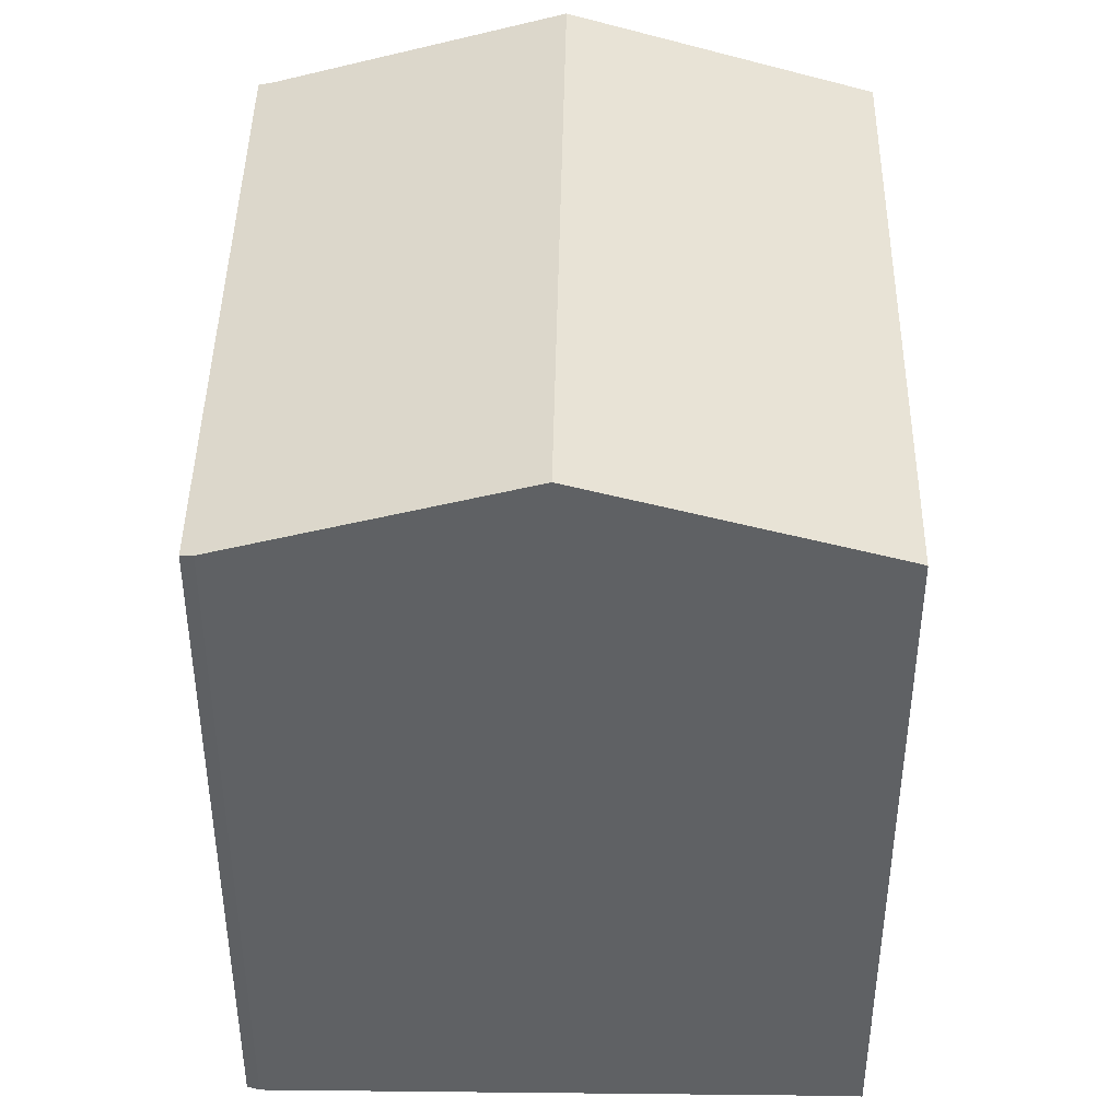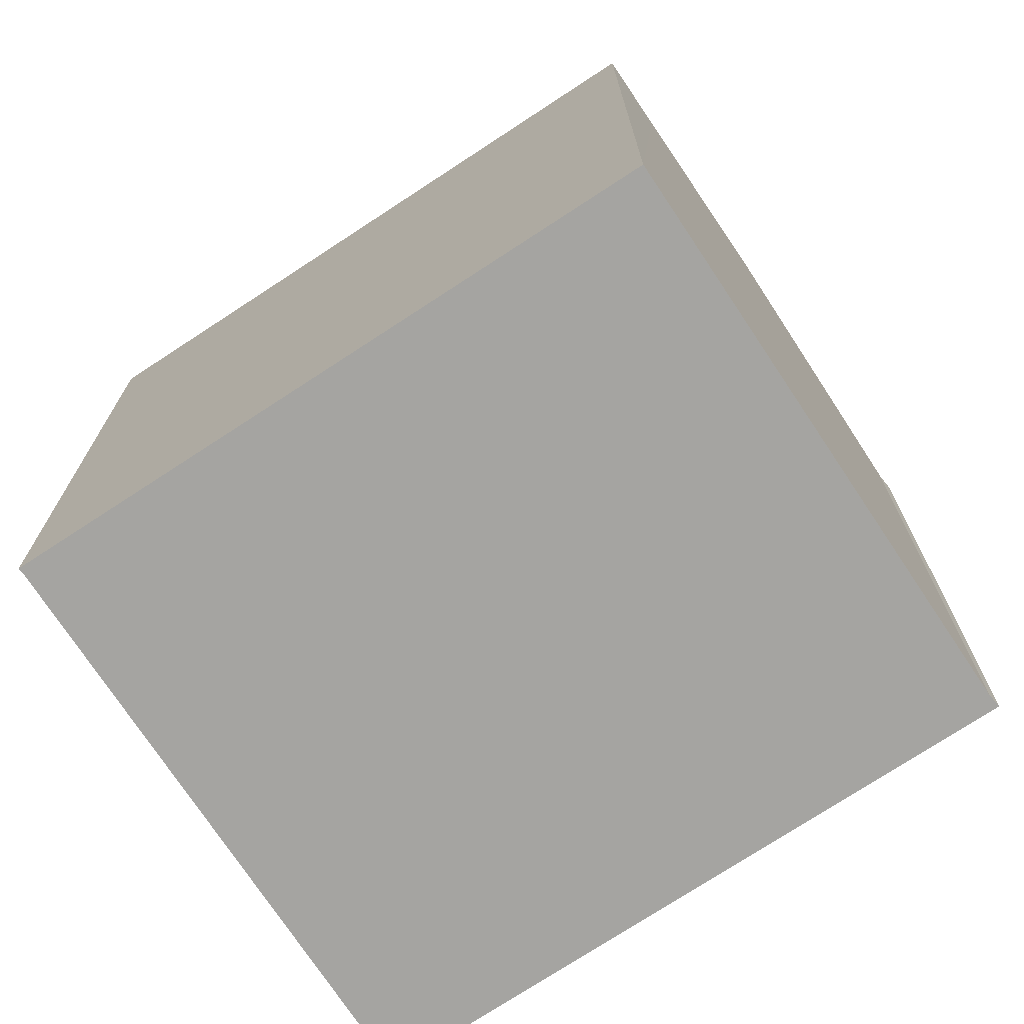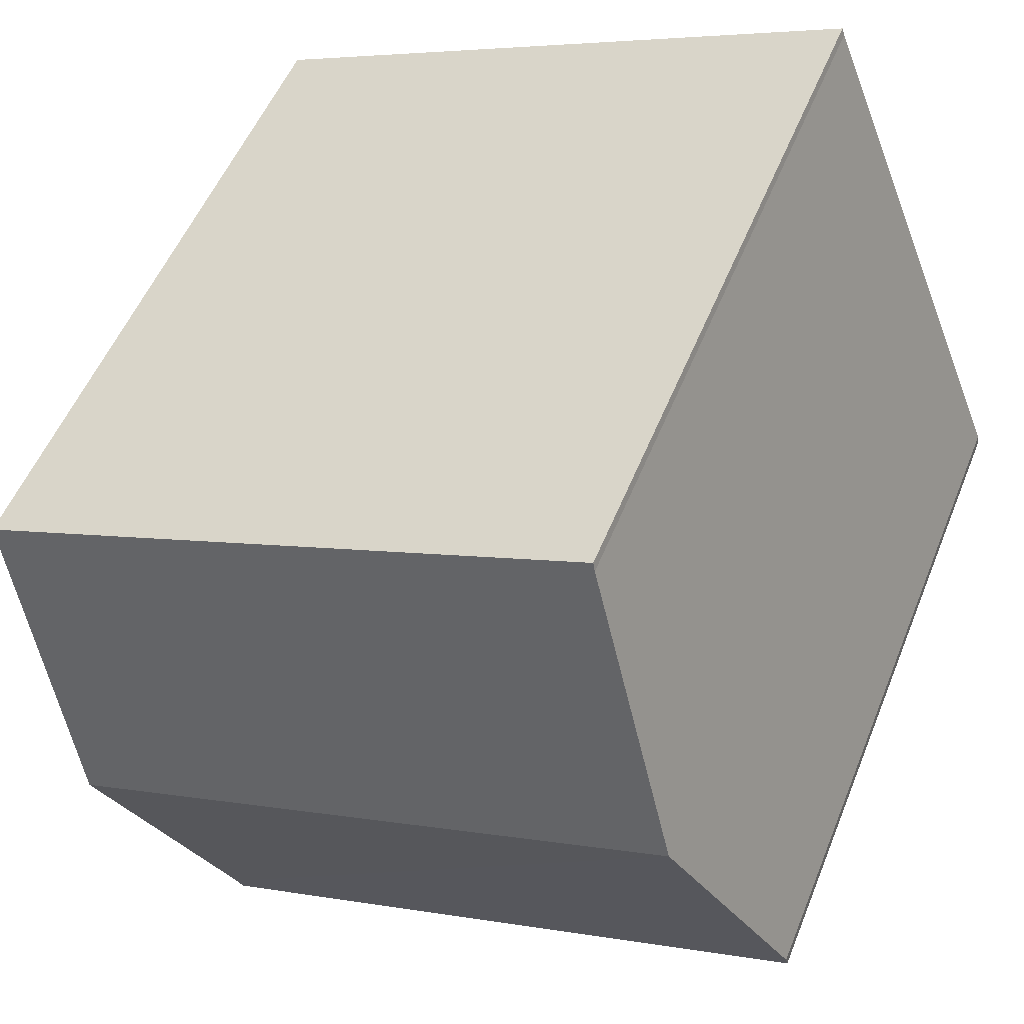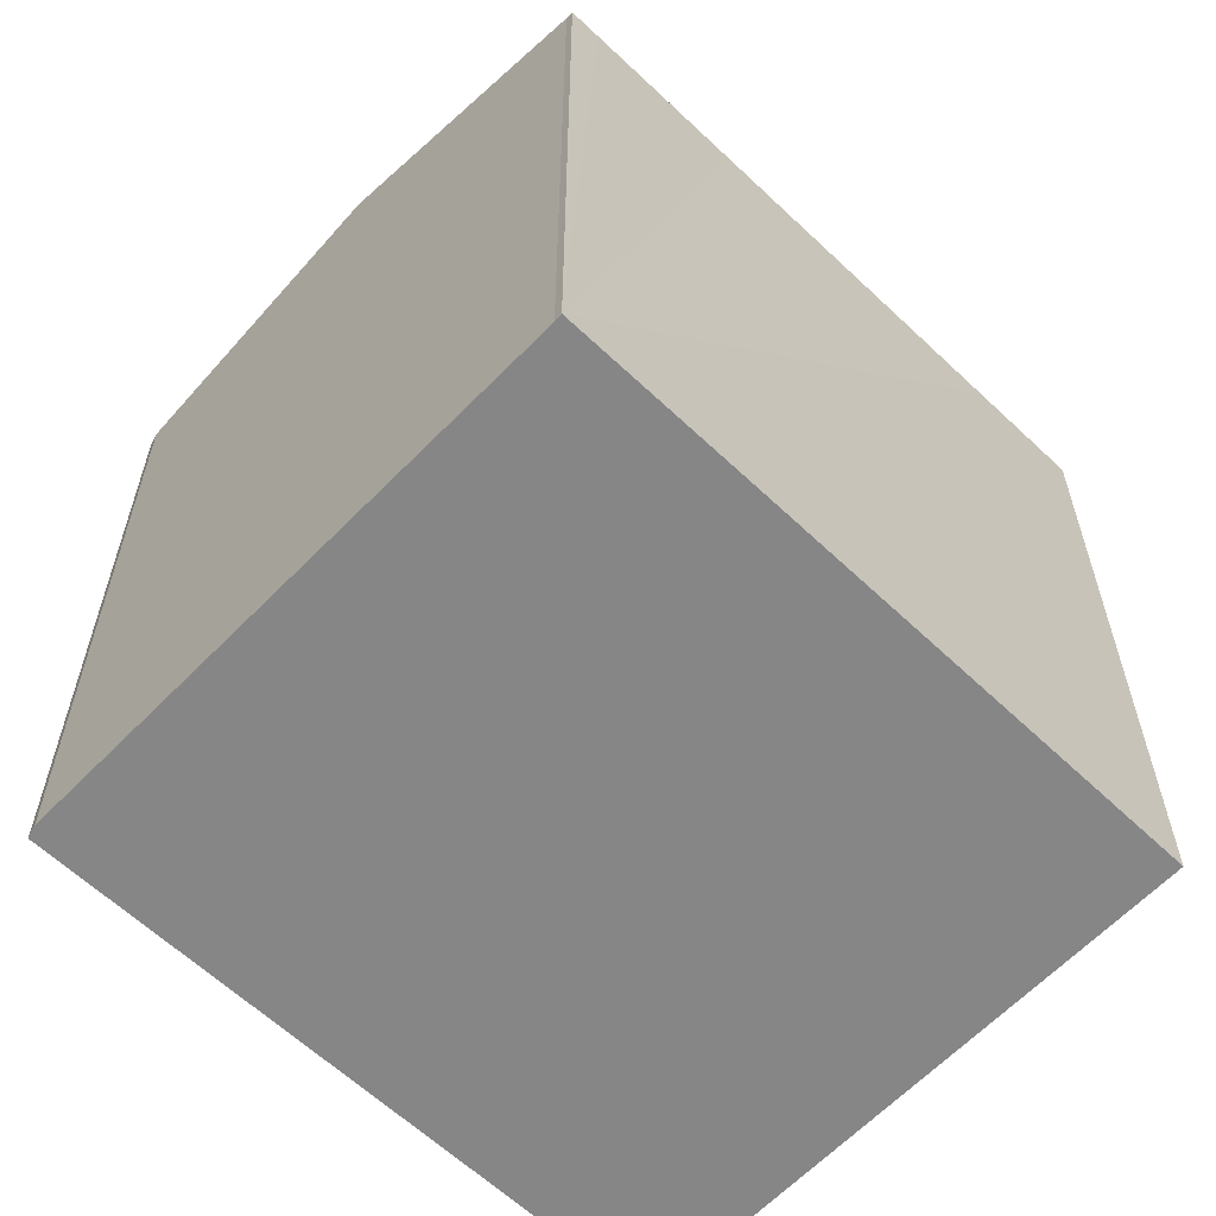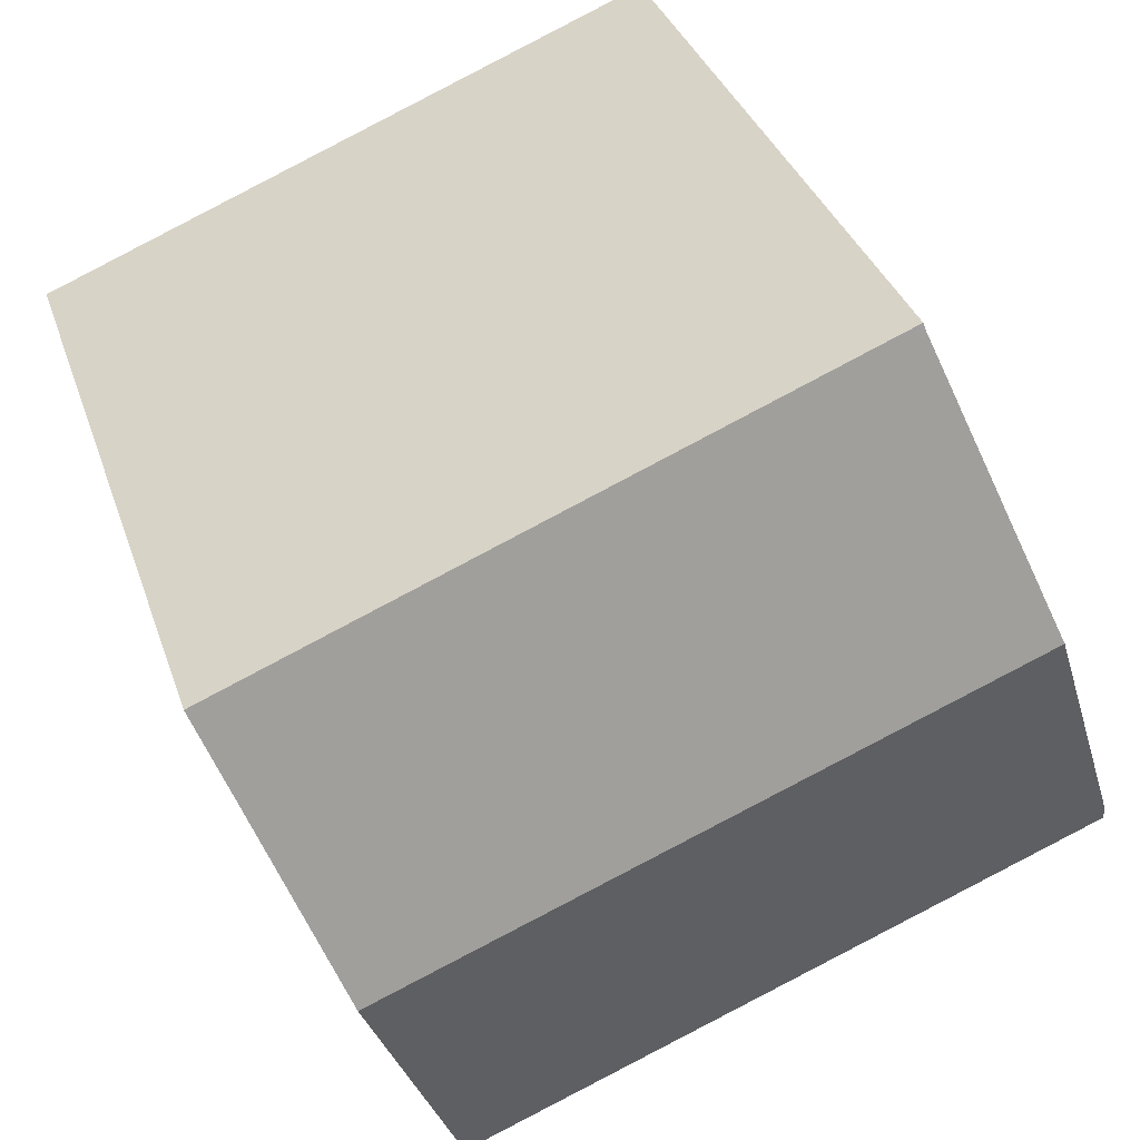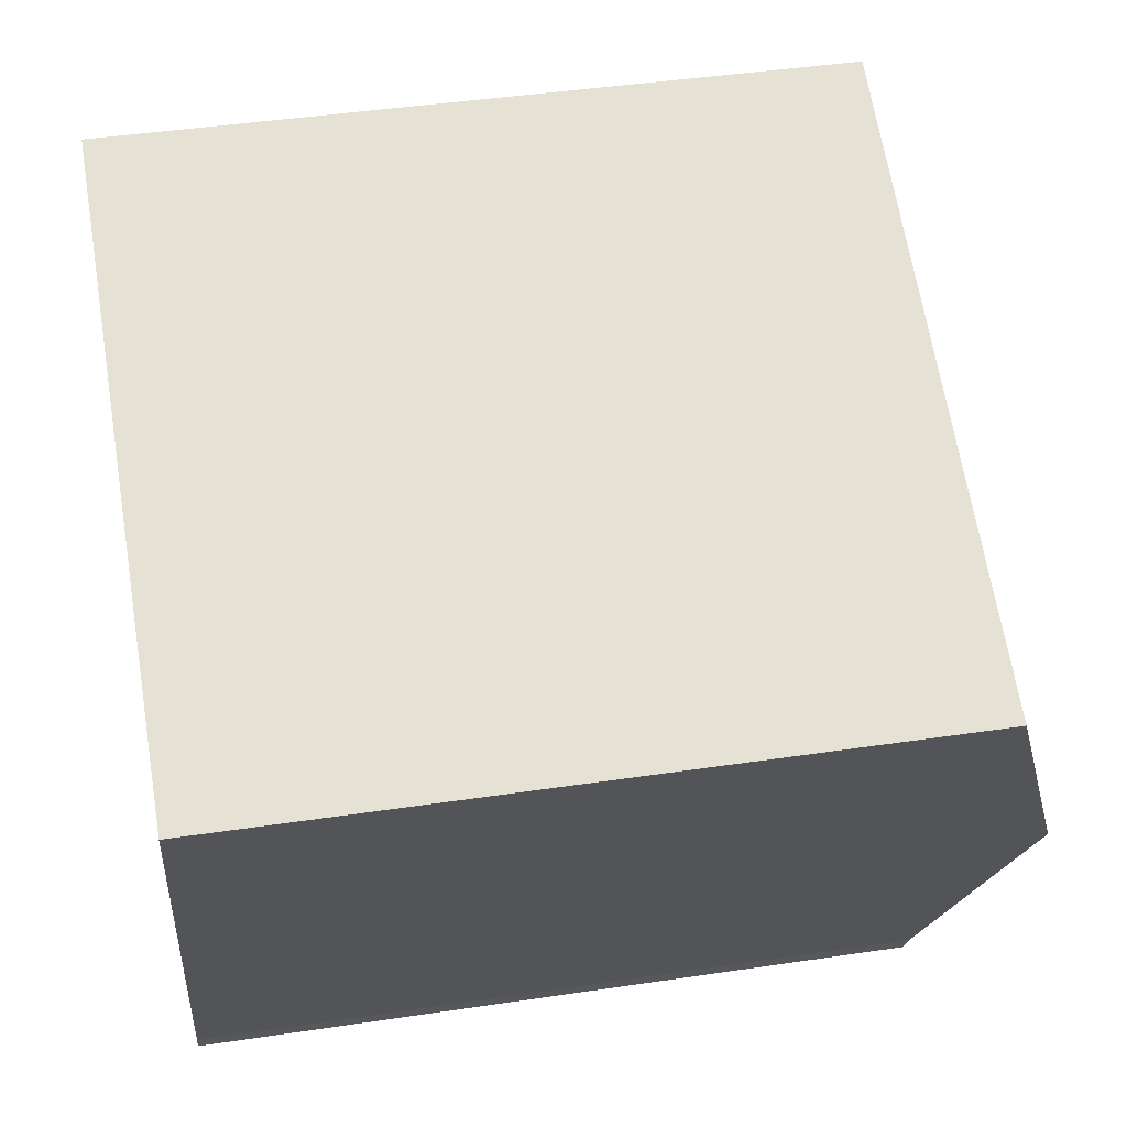
<metadata>
{"format":"obj","ext":"obj","renderer":"f3d","projection":"perspective","resolution":1024,"background":"white","views":[{"elev":43.6,"azim":-67.3,"up":"+Y"},{"elev":-73.3,"azim":55.2,"up":"+Y"},{"elev":52.3,"azim":-158.5,"up":"+Z"},{"elev":-62.1,"azim":-22.0,"up":"+Y"},{"elev":34.1,"azim":162.8,"up":"+Z"},{"elev":43.5,"azim":80.0,"up":"+Z"}]}
</metadata>
<code>
v  0 17.54 1.074e-15
v  15.27 17.66 -5.627
v  15.16 17.54 -6.011
v  15.44 17.79 -5.196
v  2.664 19.65 6.848
v  17.82 19.65 0.839
v  0.03 17.63 0.324
v  0.239 17.79 0.842
v  6.155 17.53 13.39
v  5.351 17.59 13.5
v  5.413 17.53 13.69
v  8.781 17.54 12.34
v  9.991 17.54 11.85
v  17.83 17.55 8.688
v  19.74 18.16 5.684
v  20.51 17.56 7.61
v  5.413 -8.385e-16 13.69
v  6.155 -8.202e-16 13.39
v  17.83 -5.32e-16 8.688
v  20.51 -4.66e-16 7.61
v  8.781 -7.554e-16 12.34
v  9.991 -7.255e-16 11.85
v  15.27 3.446e-16 -5.627
v  19.74 -3.48e-16 5.684
v  17.82 -5.137e-17 0.839
v  15.44 3.182e-16 -5.196
v  15.16 3.681e-16 -6.011
v  0 0 0
v  5.351 -8.268e-16 13.5
v  0.03 -1.984e-17 0.324
v  0.239 -5.156e-17 0.842
v  2.664 -4.193e-16 6.848
g defaultobject
f 1 2 3
f 4 5 6
f 5 4 2
f 5 2 1
f 5 1 7
f 5 7 8
f 9 10 11
f 10 9 5
f 5 9 6
f 6 9 12
f 6 12 13
f 6 13 14
f 6 14 15
f 15 14 16
f 17 9 11
f 9 17 12
f 12 17 13
f 13 17 14
f 14 17 16
f 16 17 18
f 16 18 19
f 16 19 20
f 19 18 21
f 19 21 22
f 20 15 16
f 15 20 6
f 6 20 4
f 4 20 2
f 2 20 23
f 23 20 24
f 23 24 25
f 23 25 26
f 23 3 2
f 3 23 27
f 27 1 3
f 1 27 28
f 29 11 10
f 11 29 17
f 1 30 7
f 30 1 28
f 30 8 7
f 8 30 5
f 5 30 10
f 10 30 29
f 29 30 31
f 29 31 32
f 19 24 20
f 24 19 25
f 25 19 26
f 26 19 23
f 17 29 18
f 23 28 27
f 28 23 19
f 28 19 22
f 28 22 21
f 28 21 18
f 28 18 29
f 28 29 32
f 28 32 31
f 28 31 30

</code>
